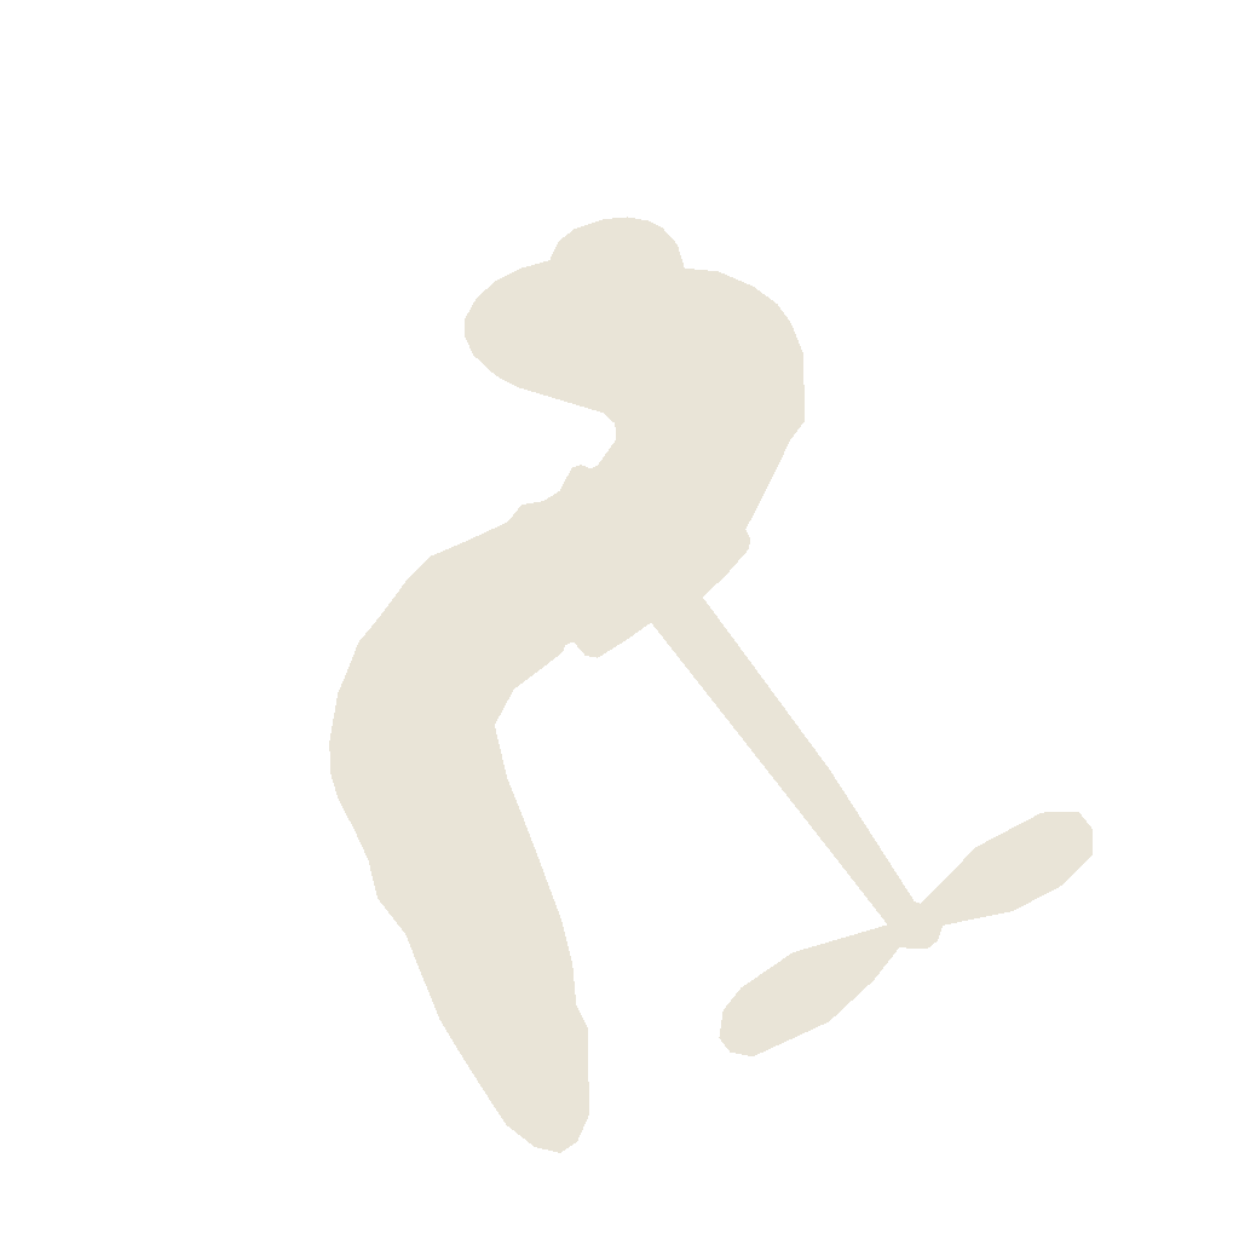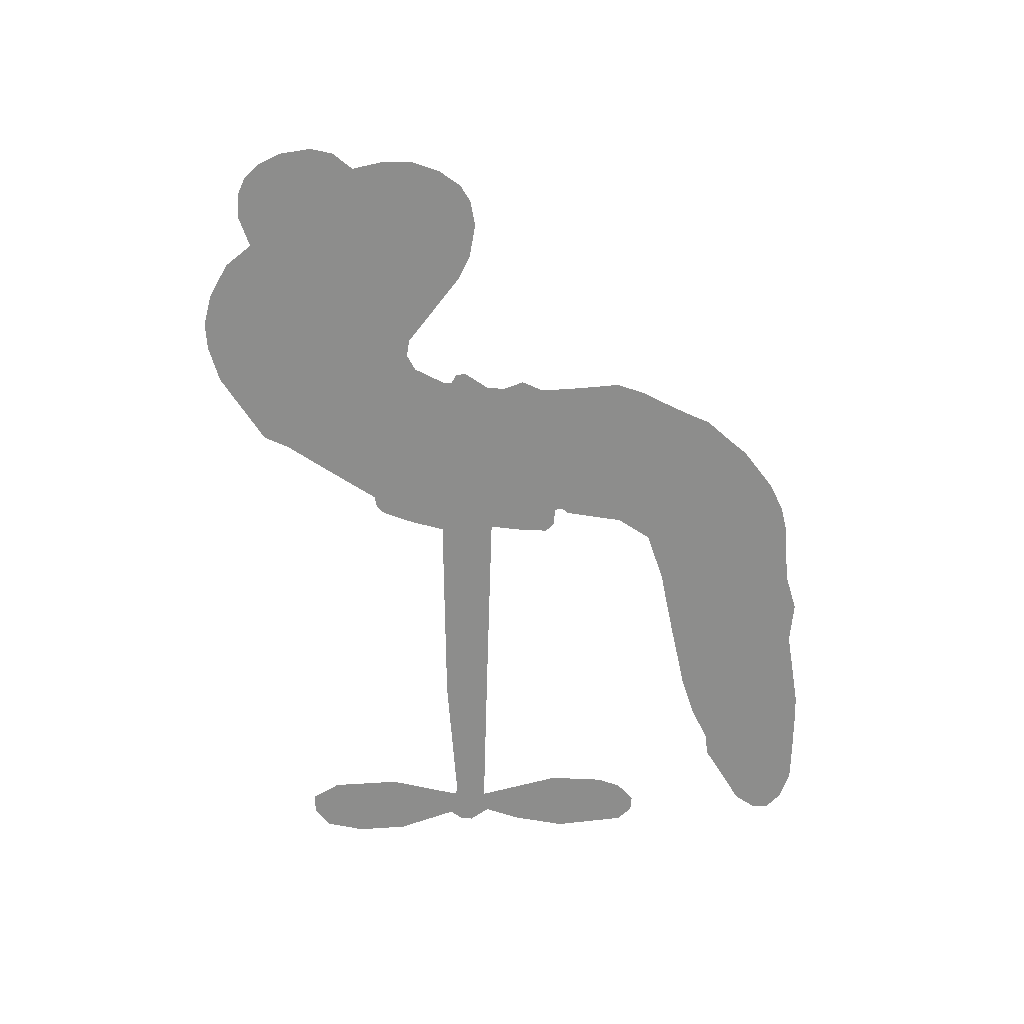
<metadata>
{"format":"obj","ext":"obj","renderer":"f3d","projection":"perspective","resolution":1024,"background":"white","views":[{"elev":60.9,"azim":67.0,"up":"+Z"},{"elev":-64.5,"azim":-80.6,"up":"+Z"}]}
</metadata>
<code>
v -74.79 14.85 0
v -75.72 19.99 0
v -75.4 25.15 0
v -78.51 27.98 0
v -79.91 31.46 0
v -79.94 36.91 0
v -78.75 40.82 0
v -76.71 43.66 0
v -74.26 45.34 0
v -70.09 46.21 0
v -65 45.31 0
v -62.24 50.21 0
v -57.09 54.3 0
v -52.22 56.45 0
v -47.85 56.88 0
v -41.71 56.16 0
v -29.41 50.77 0
v -26.96 47.04 0
v -14.46 33.43 0
v -12.54 33.39 0
v -11 32.32 0
v -5.962 22.29 0
v 28.02 27.58 0
v 51.38 29.73 0
v 52.08 30.39 0
v 47.39 41.69 0
v 46.28 53.03 0
v 48.27 58.04 0
v 51.57 58.56 0
v 55.11 56.53 0
v 57.48 50.41 0
v 58.22 41.96 0
v 56.25 31.83 0
v 57.98 30.15 0
v 58.54 28.14 0
v 56.83 24.63 0
v 59.77 19.15 0
v 62.76 10.81 0
v 63.18 -0.9796 0
v 61.4 -3.626 0
v 58.96 -4.2 0
v 55.51 -2.027 0
v 53.52 1.62 0
v 51.61 10.48 0
v 53.1 24.64 0
v -4.999 13.22 0
v -2.538 3.382 0
v -3.623 1.793 0
v -6.494 1.066 0
v -6.494 -0.2317 0
v -5.485 -1.196 0
v -2.484 -10.31 0
v 1.936 -15.13 0
v 10.63 -16.58 0
v 34.16 -17.63 0
v 40.96 -18.69 0
v 46.77 -20.51 0
v 50.71 -20.35 0
v 61.88 -24.85 0
v 64.71 -27.81 0
v 65.23 -30.5 0
v 63.06 -33.37 0
v 58.75 -35.77 0
v 41.39 -38.77 0
v 27.76 -38.79 0
v 21.05 -40.57 0
v 15.03 -39.79 0
v 4.3 -40.57 0
v 0.04544 -40.22 0
v -4.882 -38.74 0
v -12.16 -34.84 0
v -19.21 -29.01 0
v -26.68 -18.35 0
v -29.13 -13.78 0
v -30.28 -0.2489 0
v -32.38 2.883 0
v -31.65 6.404 0
v -32.44 9.379 0
v -35.67 12.84 0
v -35.62 14.4 0
v -34.31 15.55 0
v -34.55 16.84 0
v -37.94 21.42 0
v -40.74 22.38 0
v -43.41 21.45 0
v -53.37 10.74 0
v -56.92 8.22 0
v -62.24 6.327 0
v -66.62 6.417 0
v -69.5 7.597 0
v -72.63 10.76 0
v 24.05 18.97 0
v 52.91 28.83 0
v -32.04 16.7 0
v -8.621 0.5194 0
v -3.975 -5.682 0
v -33.62 13.56 0
v -13.42 30.33 0
v -3.586 8.25 0
v 38.57 21.82 0
v 54.35 30.59 0
v 45.84 23.24 0
v 49.47 23.94 0
v -34.05 11.09 0
v -8.254 3.361 0
v 49.73 36.04 0
v 55.67 28.04 0
v 52.91 34.05 0
v 61.37 -29.85 0
v 59.33 -0.3045 0
v -32.92 21.15 0
v -7.367 -2.532 0
v -31.31 11.97 0
v -65.97 12.12 0
v -72.51 40.17 0
v -43.64 26.65 0
v -8.226 27.34 0
v -5.45 4.181 0
v 39.7 28.67 0
v 45.54 29.2 0
v -13.32 2.943 0
v -19.41 30.38 0
v -27.74 9.019 0
v -37.42 26.88 0
v -8.125 8.117 0
v 50.66 26.76 0
v -13.11 -2.879 0
v 47.38 26.48 0
v 43.94 26.13 0
v -27.34 3.793 0
v 49.05 -27.44 0
v 52.35 17.56 0
v 50.56 54.23 0
v 57.23 36.9 0
v 62.97 4.917 0
v -73.05 32.22 0
v 42.2 22.53 0
v 48.87 -23.67 0
v 54.95 20.87 0
v 42.21 -25.73 0
v 56.28 -22.65 0
v 52.89 -25.38 0
v -49.27 48.95 0
v 2.866 -32.04 0
v -69.98 14.78 0
v -59.24 15.25 0
v -75.92 37.82 0
v -24.42 20.62 0
v -9.814 -9.508 0
v 46.83 47.36 0
v 53.29 38.18 0
v -74.83 28.89 0
v -68.49 26.02 0
v -70.98 28.97 0
v -64.5 31.91 0
v -68.75 32.67 0
v 50.11 -37.38 0
v 57.29 -27.32 0
v -49.68 53.11 0
v -34.78 44.69 0
v 2.519 -36.52 0
v -57 12.09 0
v -48.39 16.09 0
v -61.49 11.28 0
v -28.77 19.71 0
v -6.113 -8.637 0
v -6.3 -14.9 0
v -67.15 29.41 0
v -61.82 25.35 0
v -65.48 38.58 0
v -71.27 36.1 0
v -53.9 50.59 0
v -44.49 51.52 0
v -31.21 46.96 0
v 9.638 -40.04 0
v -1.995 -34.02 0
v -27.48 15.06 0
v -28.19 27.74 0
v -66.12 35.08 0
v -60.6 35.9 0
v -35.56 53.47 0
v -35.03 24.12 0
v 5.758 -34.54 0
v 8.887 -28.15 0
v -29.6 23.8 0
v -35.14 49.08 0
v -20.72 40.32 0
v -32.78 27.06 0
v -39.66 50.89 0
v -35.38 34.96 0
v -28.82 39.53 0
v -35.22 30.65 0
v -28.96 43.55 0
v -30.05 32.97 0
v -41.32 32.55 0
v -23.85 43.7 0
v -38.78 30.1 0
v -24.74 39.78 0
v -26.44 35.66 0
v -22.09 36.24 0
v -23.63 32.13 0
v -17.6 36.9 0
v -23.21 27.28 0
v -19.33 33.89 0
v -40.52 25.66 0
v -11.74 -0.01345 0
v -15.36 0.07532 0
v -19.6 5.437 0
v -19.4 -4.995 0
v 54.21 52.66 0
v 50.77 49.67 0
v 50.93 44.89 0
v -64.75 18.3 0
v -63.15 14.78 0
v -15.31 21.38 0
v -71.54 22.32 0
v -50.04 23.72 0
v -2.302 -14.28 0
v -3.145 -21.5 0
v -0.5445 -18.26 0
v -4.312 -18.01 0
v -10.98 -19.86 0
v -7.091 -20.87 0
v 3.198 -24.15 0
v -11.29 -27.04 0
v 0.4467 -21.73 0
v -1.705 -27.01 0
v 4.996 -19.55 0
v -10.05 -23.42 0
v -22.8 -23.6 0
v -6.458 -26.43 0
v -68.2 42.15 0
v -68.98 38.74 0
v -58.07 50.25 0
v -60.13 45.82 0
v -55.67 46.47 0
v -57.13 40.72 0
v -44.78 56.52 0
v -46.64 53.97 0
v -1.856 -37.51 0
v -7.113 -34.18 0
v -58.91 30.37 0
v -38.64 54.82 0
v -43.1 43.37 0
v -23.93 6.64 0
v -22.79 1.936 0
v -20 13.34 0
v -23.8 11.09 0
v -20.29 9.364 0
v -15.18 8.126 0
v -21.01 -12.58 0
v 51.08 41.17 0
v 54.47 43.17 0
v 57.85 46.19 0
v 54.35 48.01 0
v -66.64 15.46 0
v -68.91 19.01 0
v -66.19 22.37 0
v -10.63 23.23 0
v -18.31 25.42 0
v -72.02 25.71 0
v -46.26 23.91 0
v -48.36 28.53 0
v -45.9 18.77 0
v -53.89 16.67 0
v -49.7 19.8 0
v -54.13 21.37 0
v -54.59 26.9 0
v -0.4784 -30.53 0
v 2.563 -28.05 0
v -4.673 -30.23 0
v -8.933 -30.42 0
v 7.868 -23.53 0
v 22.67 -17.03 0
v 9.201 -19.99 0
v 12.36 -23.32 0
v 16.76 -16.77 0
v 13.43 -27.81 0
v 11.65 -31.65 0
v 20.59 -24.52 0
v 13.39 -19.64 0
v 8.081 -31.7 0
v 13.56 -35.62 0
v 16.39 -25.06 0
v 17.87 -20.91 0
v 18.49 -36.14 0
v 22.05 -20.91 0
v 19.62 -30.2 0
v 28.15 -25.57 0
v 15.73 -31.38 0
v 28.45 -17.34 0
v 24.47 -24.03 0
v 23.3 -28.09 0
v 27.7 -21.41 0
v 24.35 -33.93 0
v 33.31 -23.21 0
v 6.335 -15.86 0
v -62.18 41.74 0
v -61.28 32.67 0
v -62.2 29.36 0
v -57.99 33.68 0
v -57.26 37.17 0
v -54.82 31.03 0
v -50.86 38.74 0
v -54.37 34.76 0
v -50.54 32.44 0
v -45.93 32.44 0
v -43.59 30.02 0
v -43.7 37.71 0
v -48.21 35.73 0
v -42.54 47.65 0
v -46.36 45.97 0
v -39.11 45.03 0
v -51.13 44.29 0
v -47.28 41.55 0
v -39.36 40.13 0
v -18.94 1.657 0
v -21.01 -1.496 0
v -29.59 -7.007 0
v -25.75 -1.567 0
v -29.92 -3.647 0
v -26.5 -5.018 0
v -25.32 -9.831 0
v -16.23 4.908 0
v -11.55 6.418 0
v -11.86 11.33 0
v -24.91 -14.54 0
v -15 -23 0
v -72.54 17.91 0
v -12.11 26.74 0
v -21.87 23.64 0
v -25.73 24.35 0
v -19.79 19.34 0
v -16.32 28.32 0
v -50.88 13.42 0
v -51.24 26.83 0
v -58.32 26.69 0
v -58.6 22.16 0
v -62.42 21.41 0
v 22.12 -36.95 0
v 27.78 -30.42 0
v -60.07 39.18 0
v -54.5 43.13 0
v -39.99 36.25 0
v -21.27 -8.593 0
v -15.62 -10.24 0
v -29.33 -10.39 0
v -8.335 12.12 0
v -7.532 17.53 0
v -15.83 12.61 0
v -12.48 16.74 0
v -14.86 24.67 0
v -23.17 16.39 0
v -57.25 18.56 0
v 28.58 -34.62 0
v 34.53 -38.8 0
v 35.31 -31.43 0
v 31.13 -38.79 0
v 32.82 -34.96 0
v 37.25 -35.39 0
v 31.5 -31.4 0
v 33.24 -27.52 0
v 41.06 -31.22 0
v 37.47 -25.59 0
v 39.85 -22.48 0
v 43.56 -22.32 0
v 37.57 -18.17 0
v 9.521 16.1 0
v 11.03 24.95 0
v -10.1 19.79 0
v -16.57 16.8 0
v 41.12 -35 0
v 46.5 -33.08 0
v 45.76 -38.12 0
v 53.26 -30.5 0
v 36.39 -21.49 0
v 2.261 14.66 0
v 49.59 -31.06 0
v 54.45 -36.59 0
v 51.92 -33.93 0
v 56.04 -33.12 0
v 2.533 23.62 0
v -4.658 19.22 0
v -1.715 22.96 0
v 57.75 4.676 0
v 60.22 7.77 0
v 57.11 12.94 0
v 52.56 6.049 0
v 56.01 8.599 0
v -76.71 33.88 0
v -9.882 -5.512 0
v -13.68 -6.803 0
v -31.67 36.67 0
v -33.03 40.75 0
v -27.03 31.03 0
v -15.64 -31.86 0
v -15.27 -27.89 0
v 31.24 -20 0
v -20.51 -18.19 0
v -15.59 -18.38 0
v -11.69 -14.85 0
v -17.8 -15.07 0
v -9.069 -12.78 0
v -14.8 -13.42 0
v 38.01 -29.14 0
v 45.05 -29.03 0
v 45.81 -25.54 0
v 1.052 19.18 0
v -1.369 13.94 0
v 5.388 17.92 0
v 6.78 24.28 0
v 16.78 17.54 0
v 8.973 20.47 0
v 13.15 16.82 0
v 19.53 26.27 0
v 14.13 21.42 0
v 18.73 21.72 0
v 15.28 25.61 0
v 20.41 18.26 0
v 61.26 14.98 0
v 56.37 16.93 0
v 51.98 14.02 0
v -35.99 38.56 0
v -24.71 -20.97 0
v -18.91 -21.79 0
v -20.98 -26.28 0
v -17.54 -25.53 0
v -1.816 17.33 0
v 33.86 28.13 0
v 37.04 25.59 0
v 31.31 20.4 0
v 34.94 21.11 0
v 32.43 24.32 0
v 28.32 23.37 0
v 23.77 26.93 0
v 22.71 22.91 0
v 9.939 -35.05 0
v 6.809 -38.06 0
f 112 206 391
f 186 160 174
f 75 130 76
f 203 122 201
f 105 121 206
f 45 107 93
f 51 50 112
f 123 78 77
f 89 88 114
f 125 118 99
f 1 91 145
f 162 164 87
f 25 108 106
f 43 42 110
f 80 79 97
f 126 93 24
f 58 138 142
f 179 299 180
f 128 129 102
f 105 125 325
f 52 166 167
f 143 159 172
f 240 176 70
f 142 138 131
f 176 240 161
f 223 231 219
f 59 158 109
f 95 112 50
f 117 21 98
f 113 94 97
f 97 104 113
f 104 78 113
f 349 383 22
f 166 112 391
f 105 95 49
f 74 73 327
f 51 112 96
f 82 94 111
f 107 34 101
f 52 218 53
f 323 345 322
f 203 260 122
f 90 89 114
f 167 221 218
f 145 256 257
f 91 90 114
f 298 232 170
f 98 19 334
f 282 183 437
f 77 76 130
f 4 3 152
f 152 5 4
f 56 365 366
f 45 126 103
f 115 9 8
f 8 7 147
f 45 139 36
f 106 151 252
f 147 7 6
f 381 158 375
f 114 145 91
f 246 208 245
f 136 154 156
f 10 9 115
f 19 122 334
f 205 83 124
f 17 174 18
f 84 205 116
f 165 111 94
f 182 83 111
f 162 146 164
f 239 15 159
f 206 207 127
f 129 137 102
f 236 234 235
f 350 250 326
f 172 159 14
f 180 302 342
f 126 45 93
f 322 318 320
f 239 238 15
f 211 150 212
f 5 152 390
f 136 152 154
f 25 93 101
f 31 30 210
f 107 45 36
f 124 192 197
f 161 183 144
f 119 430 137
f 120 119 129
f 296 364 376
f 359 361 355
f 287 274 285
f 363 373 406
f 276 285 281
f 50 49 95
f 53 218 220
f 275 54 297
f 49 48 118
f 126 128 103
f 274 287 294
f 58 57 138
f 78 123 113
f 407 406 131
f 118 105 49
f 375 158 142
f 68 161 69
f 61 109 62
f 421 139 132
f 109 60 59
f 166 52 96
f 423 394 160
f 60 109 61
f 348 349 351
f 85 84 116
f 141 58 142
f 162 87 86
f 43 110 385
f 134 32 151
f 386 385 135
f 110 42 41
f 110 135 385
f 102 103 128
f 57 366 407
f 40 110 41
f 40 39 110
f 421 387 420
f 119 137 129
f 141 158 59
f 37 36 139
f 105 206 95
f 47 118 48
f 94 81 97
f 95 206 112
f 430 433 432
f 432 100 430
f 413 416 369
f 82 81 94
f 177 165 94
f 98 20 19
f 98 21 20
f 97 79 104
f 63 62 109
f 108 151 106
f 117 330 259
f 210 133 211
f 93 107 101
f 83 82 111
f 259 22 117
f 348 99 46
f 47 99 118
f 24 93 25
f 132 139 45
f 35 34 107
f 126 24 128
f 101 34 33
f 118 125 105
f 130 123 77
f 115 8 147
f 128 24 120
f 108 101 33
f 27 133 28
f 108 33 134
f 255 253 254
f 185 111 165
f 28 133 29
f 133 30 29
f 129 128 120
f 110 39 135
f 159 15 14
f 145 114 256
f 193 160 394
f 101 108 25
f 389 388 385
f 36 35 107
f 168 154 153
f 81 80 97
f 372 373 363
f 151 108 134
f 214 114 164
f 145 257 329
f 163 265 335
f 179 233 171
f 390 6 5
f 147 390 171
f 113 123 177
f 177 123 248
f 209 346 392
f 397 396 225
f 261 154 152
f 27 150 211
f 253 252 151
f 152 136 390
f 3 2 216
f 168 169 300
f 261 152 3
f 168 156 154
f 261 153 154
f 234 236 172
f 179 156 155
f 147 171 115
f 64 374 372
f 375 380 381
f 141 142 158
f 142 131 375
f 172 14 13
f 143 173 239
f 308 205 197
f 196 198 187
f 283 175 67
f 161 144 176
f 264 266 163
f 214 146 213
f 85 262 264
f 262 85 116
f 114 88 164
f 87 164 88
f 177 94 113
f 332 148 331
f 112 166 96
f 166 149 403
f 346 209 345
f 223 219 221
f 169 168 153
f 155 156 168
f 265 162 86
f 162 265 146
f 179 180 170
f 11 10 232
f 136 156 171
f 171 156 179
f 12 234 13
f 172 13 234
f 173 311 189
f 189 311 313
f 16 173 189
f 200 198 199
f 288 280 284
f 183 282 144
f 270 184 224
f 70 176 241
f 245 248 123
f 148 165 177
f 188 194 192
f 188 182 185
f 179 155 299
f 179 170 233
f 299 300 242
f 301 302 180
f 188 192 124
f 17 181 186
f 83 182 124
f 438 161 68
f 437 283 279
f 288 290 286
f 220 226 228
f 332 165 148
f 188 185 178
f 17 186 174
f 189 186 181
f 174 193 18
f 185 182 111
f 202 187 200
f 182 188 124
f 16 189 243
f 311 173 312
f 189 313 186
f 194 190 192
f 18 193 196
f 194 188 178
f 190 195 197
f 160 193 174
f 198 196 193
f 122 204 201
f 393 194 199
f 160 313 316
f 304 314 343
f 190 197 192
f 198 193 191
f 197 195 308
f 199 191 393
f 198 191 199
f 395 194 178
f 198 200 187
f 201 200 199
f 204 19 202
f 395 199 194
f 201 395 203
f 332 178 185
f 204 202 200
f 260 331 333
f 201 204 200
f 19 204 122
f 83 205 84
f 197 205 124
f 207 206 121
f 206 127 391
f 324 317 207
f 130 320 246
f 250 350 249
f 123 130 245
f 127 207 209
f 207 121 324
f 30 133 210
f 133 27 211
f 150 26 212
f 210 211 255
f 252 212 26
f 253 255 212
f 146 354 339
f 258 153 216
f 146 214 164
f 256 214 213
f 353 247 333
f 348 46 349
f 2 1 329
f 216 257 258
f 307 263 308
f 354 267 338
f 52 167 218
f 221 220 218
f 221 167 223
f 269 270 227
f 219 226 220
f 53 220 228
f 167 222 223
f 219 220 221
f 402 400 404
f 328 225 229
f 222 229 223
f 269 227 271
f 226 227 224
f 224 273 228
f 397 72 396
f 71 70 241
f 227 226 219
f 226 224 228
f 223 229 231
f 144 269 176
f 273 224 184
f 297 53 228
f 399 251 327
f 231 229 225
f 400 402 399
f 426 427 425
f 71 241 272
f 219 231 227
f 10 115 232
f 233 115 171
f 170 232 233
f 115 233 232
f 11 235 12
f 234 12 235
f 11 232 298
f 236 143 172
f 235 11 298
f 235 237 343
f 299 301 180
f 237 302 304
f 143 239 159
f 173 16 238
f 173 238 239
f 70 69 240
f 161 240 69
f 176 269 271
f 271 231 272
f 338 268 337
f 262 263 217
f 314 312 143
f 189 181 243
f 316 313 244
f 246 245 130
f 249 248 245
f 319 322 321
f 318 207 317
f 250 249 208
f 215 260 333
f 249 245 208
f 248 247 353
f 250 208 324
f 247 248 249
f 325 250 324
f 325 326 250
f 230 399 424
f 400 222 401
f 106 252 26
f 253 151 32
f 255 254 31
f 212 252 253
f 210 255 31
f 253 32 254
f 212 255 211
f 214 256 114
f 257 256 213
f 257 213 258
f 216 2 329
f 339 258 213
f 169 153 258
f 330 117 98
f 326 351 350
f 331 260 203
f 259 330 352
f 3 216 261
f 153 261 216
f 263 262 116
f 266 264 262
f 310 304 305
f 301 242 303
f 265 266 267
f 266 262 217
f 267 266 217
f 265 163 266
f 268 267 217
f 268 338 267
f 263 336 217
f 268 303 337
f 270 269 144
f 227 231 271
f 270 144 282
f 227 270 224
f 272 231 225
f 176 271 241
f 272 225 396
f 241 271 272
f 184 278 276
f 228 273 275
f 276 284 285
f 285 274 277
f 273 276 275
f 284 276 278
f 184 276 273
f 54 275 281
f 175 283 437
f 276 281 275
f 279 184 282
f 278 184 279
f 437 279 282
f 290 288 284
f 376 398 296
f 277 54 281
f 282 184 270
f 438 183 161
f 66 286 67
f 67 286 283
f 279 290 278
f 284 280 285
f 285 280 287
f 277 281 285
f 340 65 295
f 278 290 284
f 292 287 280
f 294 287 292
f 340 286 66
f 341 293 295
f 292 280 293
f 358 359 355
f 279 283 290
f 286 290 283
f 293 280 288
f 291 294 398
f 294 292 289
f 295 293 288
f 289 292 293
f 294 289 296
f 294 291 274
f 340 288 286
f 293 341 289
f 361 362 341
f 365 376 364
f 342 170 180
f 275 297 228
f 237 235 298
f 300 299 155
f 301 299 242
f 168 300 155
f 337 300 169
f 242 337 303
f 342 302 237
f 305 301 303
f 311 312 244
f 336 303 268
f 307 310 306
f 301 305 302
f 305 303 306
f 303 336 306
f 304 302 305
f 307 306 263
f 305 306 310
f 308 263 116
f 307 195 309
f 308 116 205
f 195 307 308
f 309 344 316
f 309 244 315
f 307 309 310
f 315 310 309
f 312 173 143
f 313 311 244
f 314 143 236
f 315 312 314
f 244 309 316
f 186 313 160
f 343 314 236
f 315 314 304
f 315 304 310
f 244 312 315
f 344 309 195
f 393 394 423
f 208 246 317
f 318 317 246
f 75 320 130
f 207 318 209
f 323 251 345
f 320 318 246
f 320 321 322
f 322 319 323
f 320 75 321
f 318 322 209
f 347 74 323
f 327 323 74
f 317 324 208
f 325 324 121
f 105 325 121
f 326 325 125
f 348 326 125
f 350 247 249
f 230 425 399
f 323 327 251
f 427 397 328
f 73 399 327
f 145 329 1
f 216 329 257
f 334 330 98
f 215 352 260
f 332 331 203
f 331 148 333
f 178 332 203
f 332 185 165
f 353 333 148
f 371 247 350
f 122 260 334
f 334 260 352
f 336 263 306
f 265 86 335
f 268 217 336
f 300 337 242
f 337 169 338
f 169 258 339
f 265 354 146
f 146 339 213
f 169 339 338
f 65 340 66
f 288 340 295
f 65 355 295
f 341 295 355
f 237 298 342
f 170 342 298
f 235 343 236
f 304 343 237
f 195 190 344
f 423 344 190
f 346 345 251
f 322 345 209
f 399 425 400
f 391 392 149
f 99 348 125
f 323 319 347
f 413 410 368
f 259 370 22
f 215 351 370
f 326 348 351
f 371 333 247
f 370 351 349
f 371 215 333
f 259 352 215
f 334 352 330
f 148 177 353
f 248 353 177
f 267 354 265
f 339 354 338
f 360 363 357
f 289 341 362
f 357 359 360
f 358 356 359
f 364 140 365
f 360 359 356
f 355 65 358
f 361 359 357
f 356 64 360
f 364 405 140
f 361 357 362
f 355 361 341
f 357 363 405
f 289 362 296
f 360 64 372
f 374 157 373
f 296 362 364
f 362 357 405
f 366 365 140
f 398 376 55
f 366 140 407
f 56 366 57
f 417 415 418
f 365 56 367
f 428 384 383
f 22 370 349
f 215 370 259
f 350 351 371
f 215 371 351
f 373 157 380
f 363 360 372
f 378 375 131
f 373 378 406
f 372 374 373
f 381 380 379
f 365 367 376
f 55 376 367
f 377 410 408
f 46 383 349
f 406 378 131
f 373 380 378
f 63 381 379
f 380 375 378
f 157 379 380
f 63 109 381
f 158 381 109
f 408 382 384
f 22 383 384
f 386 135 38
f 377 408 428
f 428 46 409
f 385 386 389
f 387 386 38
f 389 44 388
f 421 420 37
f 422 44 387
f 386 387 389
f 43 385 388
f 44 389 387
f 171 390 136
f 6 390 147
f 392 391 127
f 166 391 149
f 209 392 127
f 149 392 346
f 394 393 191
f 190 194 393
f 193 394 191
f 423 160 316
f 203 395 178
f 199 395 201
f 272 396 71
f 222 328 229
f 328 397 225
f 291 398 55
f 294 296 398
f 400 328 222
f 401 222 167
f 399 402 251
f 167 403 401
f 404 149 346
f 404 400 401
f 346 251 402
f 166 403 167
f 404 403 149
f 404 401 403
f 346 402 404
f 140 405 363
f 362 405 364
f 407 131 138
f 363 406 140
f 407 138 57
f 140 406 407
f 410 377 368
f 413 411 410
f 428 408 384
f 382 408 410
f 413 414 416
f 382 410 411
f 369 411 413
f 416 414 412
f 436 434 435
f 413 368 414
f 417 416 412
f 92 436 419
f 418 369 416
f 417 419 436
f 139 421 37
f 417 418 416
f 417 412 419
f 387 38 420
f 422 421 132
f 344 423 316
f 421 422 387
f 393 423 190
f 72 397 427
f 399 73 424
f 400 425 328
f 425 427 328
f 425 230 426
f 72 427 426
f 46 428 383
f 377 428 409
f 119 429 430
f 137 430 100
f 432 433 431
f 429 23 433
f 434 431 433
f 433 430 429
f 434 433 23
f 415 417 436
f 92 431 434
f 434 436 92
f 434 23 435
f 415 436 435
f 437 183 438
f 68 175 438
f 437 438 175

</code>
